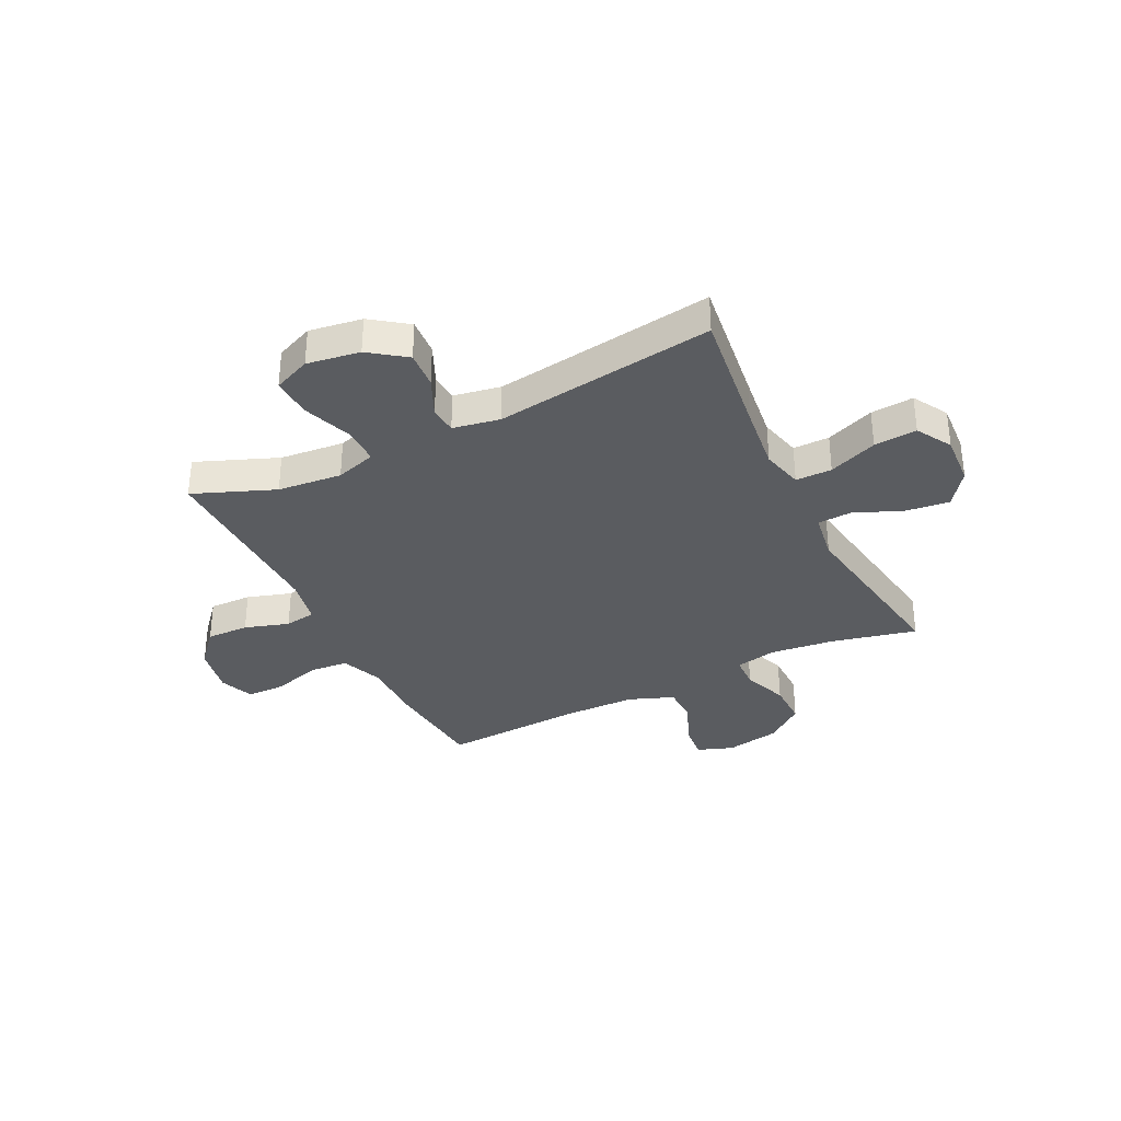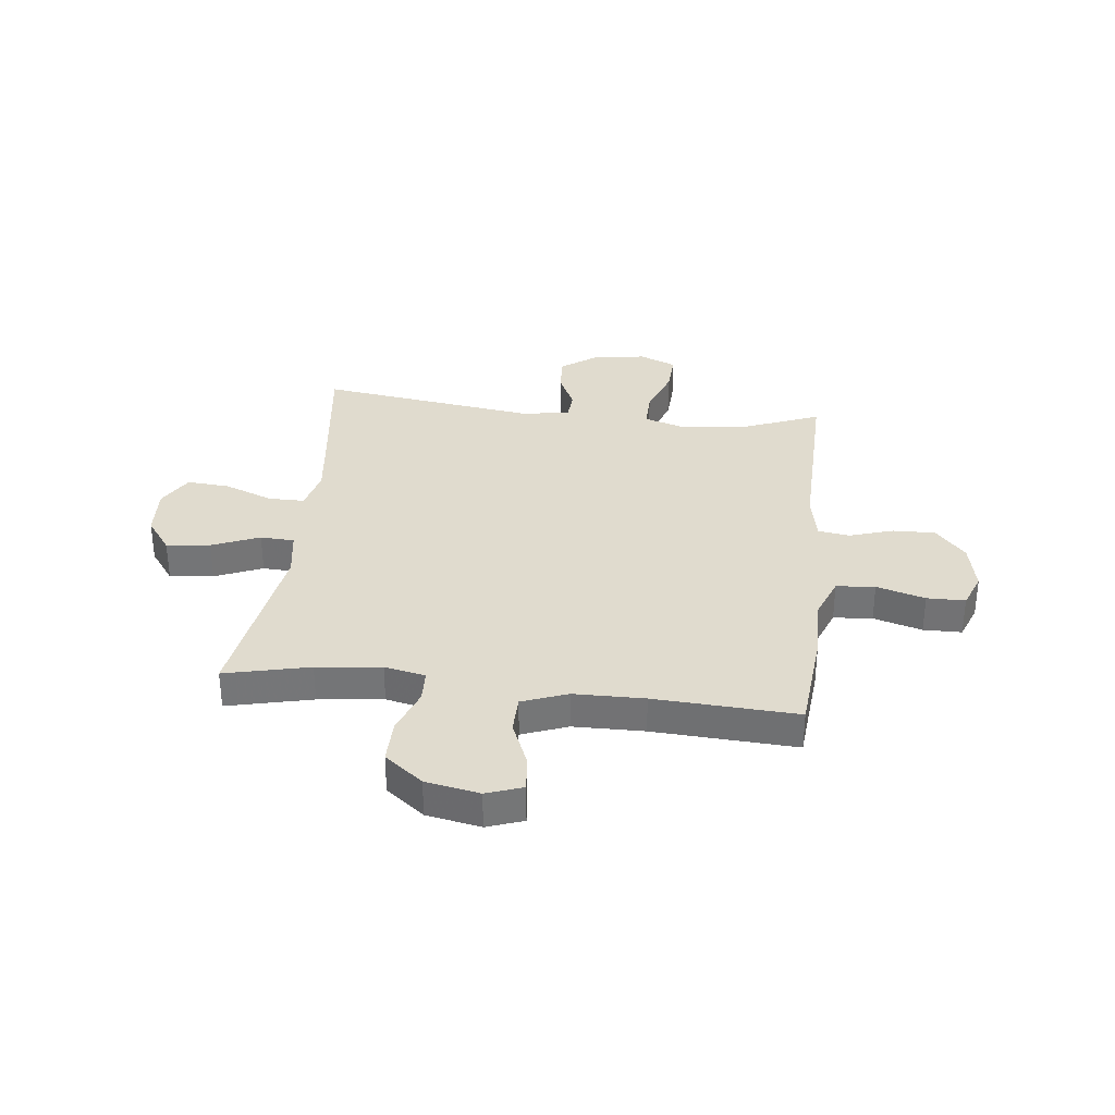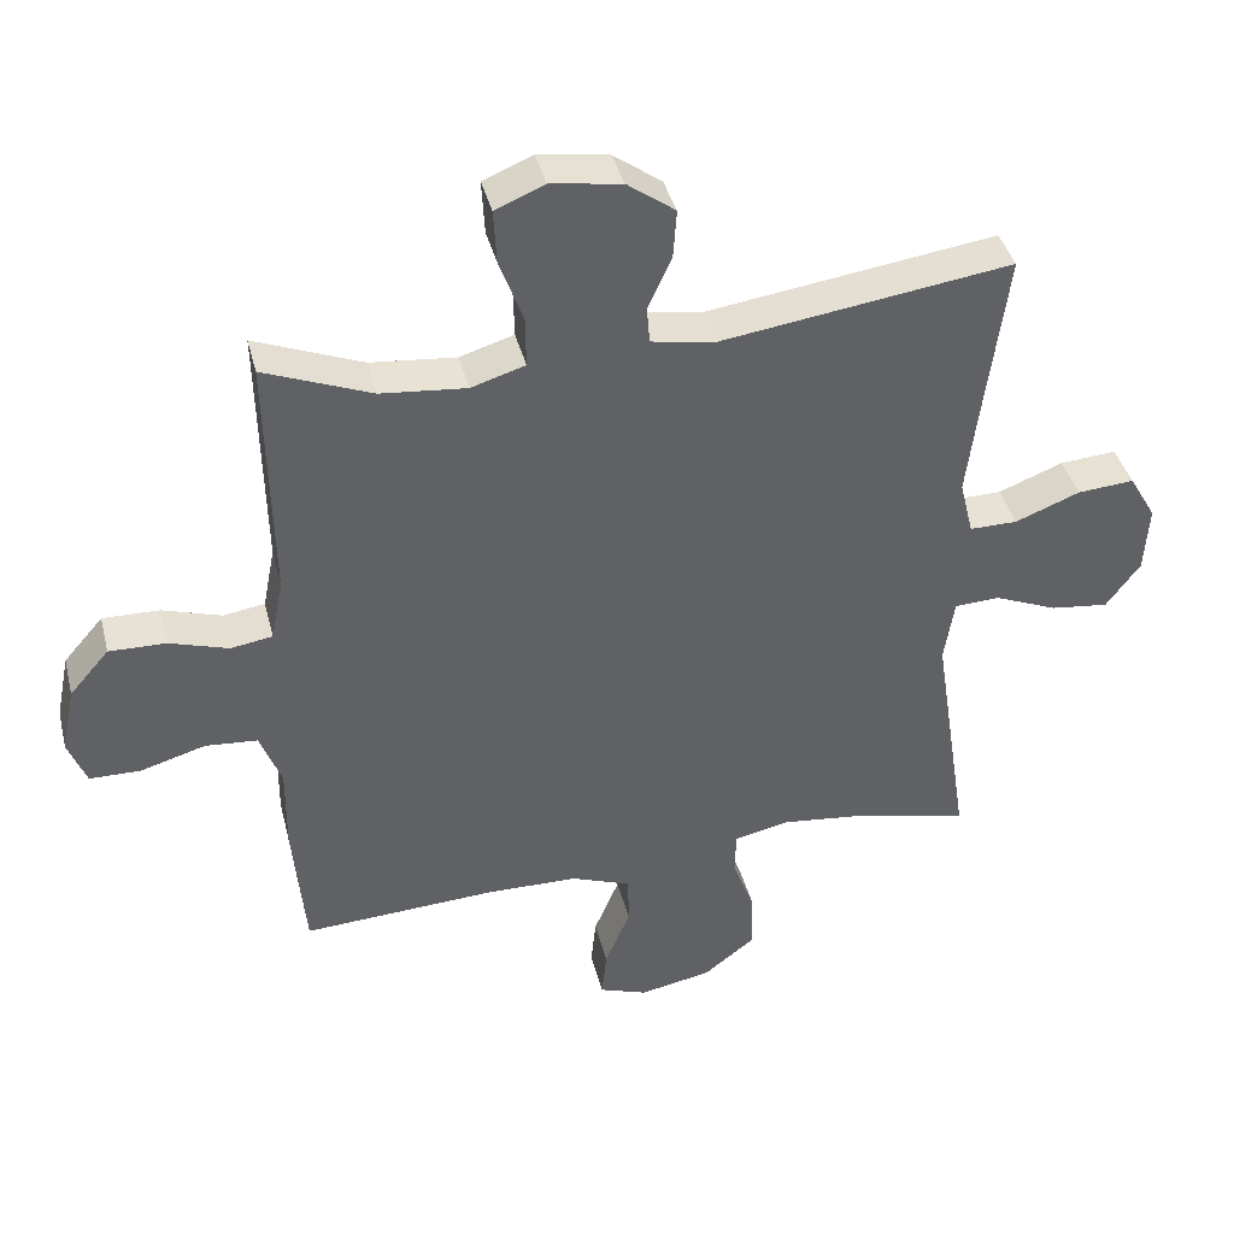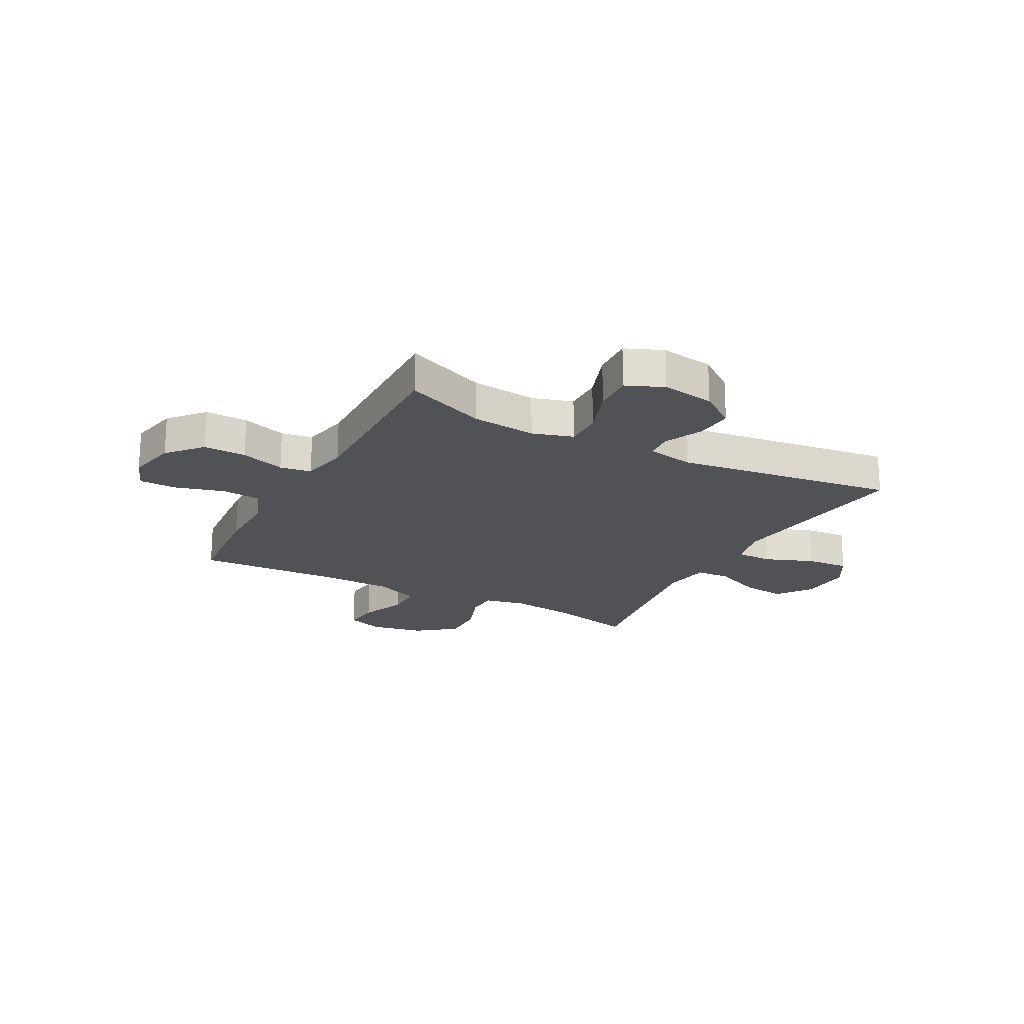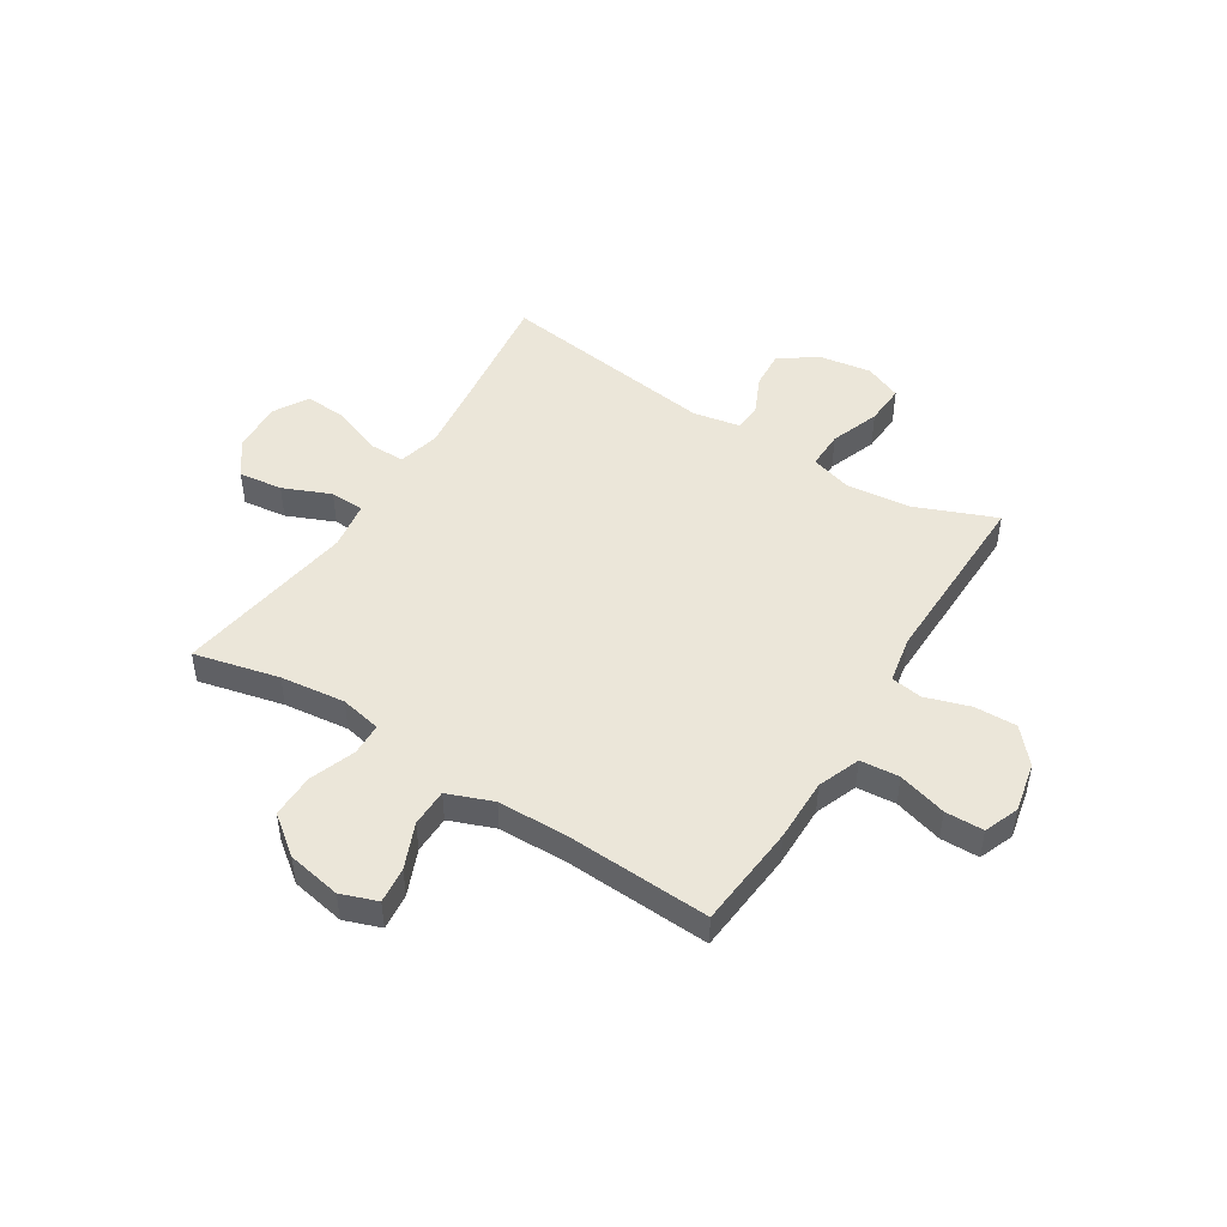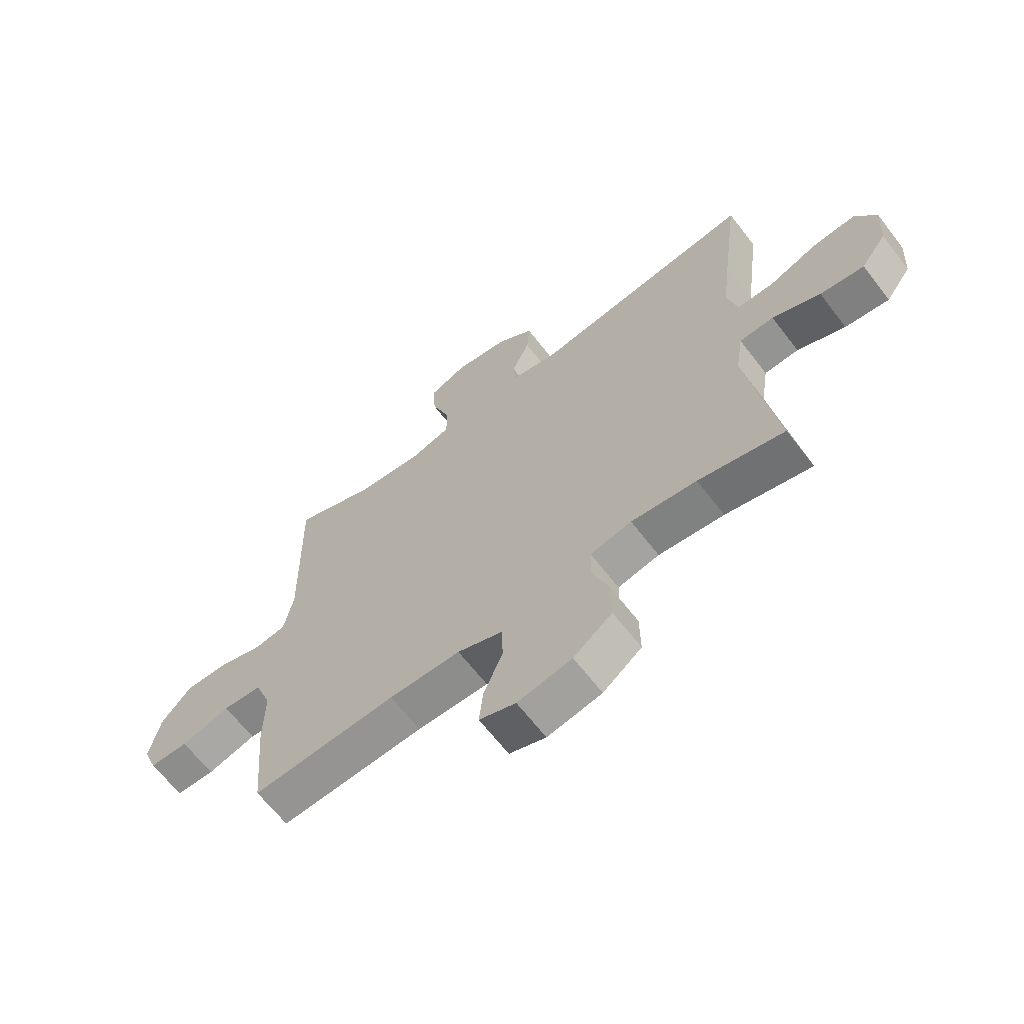
<metadata>
{"format":"obj","ext":"obj","renderer":"f3d","projection":"perspective","resolution":1024,"background":"white","views":[{"elev":-34.2,"azim":26.4,"up":"+Y"},{"elev":33.6,"azim":-173.4,"up":"+Y"},{"elev":40.2,"azim":-14.0,"up":"+Z"},{"elev":-20.7,"azim":-28.2,"up":"+Y"},{"elev":47.7,"azim":-147.9,"up":"+Y"},{"elev":-65.1,"azim":37.6,"up":"+Z"}]}
</metadata>
<code>
v -0.5 0.07 0.5
v -0.35 0.07 0.44
v -0.231 0.07 0.428
v -0.156 0.07 0.451
v -0.157 0.07 0.521
v -0.19 0.07 0.612
v -0.194 0.07 0.687
v -0.125 0.07 0.716
v -0.027 0.07 0.701
v 0.04 0.07 0.652
v 0.035 0.07 0.583
v 0.002 0.07 0.511
v 0.006 0.07 0.46
v 0.093 0.07 0.444
v 0.5 0.07 0.5
v 0.469 0.07 0.262
v 0.454 0.07 0.14
v 0.473 0.07 0.063
v 0.54 0.07 0.063
v 0.63 0.07 0.098
v 0.709 0.07 0.104
v 0.747 0.07 0.039
v 0.741 0.07 -0.056
v 0.694 0.07 -0.12
v 0.613 0.07 -0.11
v 0.525 0.07 -0.073
v 0.462 0.07 -0.076
v 0.448 0.07 -0.165
v 0.5 0.07 -0.5
v 0.343 0.07 -0.463
v 0.223 0.07 -0.449
v 0.147 0.07 -0.465
v 0.145 0.07 -0.525
v 0.176 0.07 -0.609
v 0.177 0.07 -0.691
v 0.106 0.07 -0.746
v 0.006 0.07 -0.765
v -0.061 0.07 -0.741
v -0.054 0.07 -0.674
v -0.019 0.07 -0.59
v -0.02 0.07 -0.52
v -0.104 0.07 -0.488
v -0.235 0.07 -0.486
v -0.5 0.07 -0.5
v -0.517 0.07 -0.307
v -0.516 0.07 -0.19
v -0.546 0.07 -0.112
v -0.618 0.07 -0.106
v -0.708 0.07 -0.132
v -0.779 0.07 -0.131
v -0.804 0.07 -0.067
v -0.785 0.07 0.025
v -0.73 0.07 0.088
v -0.651 0.07 0.086
v -0.569 0.07 0.06
v -0.511 0.07 0.069
v -0.494 0.07 0.156
v -0.5 0 0.5
v -0.35 0 0.44
v -0.231 0 0.428
v -0.156 0 0.451
v -0.157 0 0.521
v -0.19 0 0.612
v -0.194 0 0.687
v -0.125 0 0.716
v -0.027 0 0.701
v 0.04 0 0.652
v 0.035 0 0.583
v 0.002 0 0.511
v 0.006 0 0.46
v 0.093 0 0.444
v 0.5 0 0.5
v 0.469 0 0.262
v 0.454 0 0.14
v 0.473 0 0.063
v 0.54 0 0.063
v 0.63 0 0.098
v 0.709 0 0.104
v 0.747 0 0.039
v 0.741 0 -0.056
v 0.694 0 -0.12
v 0.613 0 -0.11
v 0.525 0 -0.073
v 0.462 0 -0.076
v 0.448 0 -0.165
v 0.5 0 -0.5
v 0.343 0 -0.463
v 0.223 0 -0.449
v 0.147 0 -0.465
v 0.145 0 -0.525
v 0.176 0 -0.609
v 0.177 0 -0.691
v 0.106 0 -0.746
v 0.006 0 -0.765
v -0.061 0 -0.741
v -0.054 0 -0.674
v -0.019 0 -0.59
v -0.02 0 -0.52
v -0.104 0 -0.488
v -0.235 0 -0.486
v -0.5 0 -0.5
v -0.517 0 -0.307
v -0.516 0 -0.19
v -0.546 0 -0.112
v -0.618 0 -0.106
v -0.708 0 -0.132
v -0.779 0 -0.131
v -0.804 0 -0.067
v -0.785 0 0.025
v -0.73 0 0.088
v -0.651 0 0.086
v -0.569 0 0.06
v -0.511 0 0.069
v -0.494 0 0.156
f 53 54 55
f 52 53 55
f 51 52 55
f 50 51 55
f 49 50 55
f 48 49 55
f 47 48 55 56
f 46 47 56 57
f 45 46 57
f 44 45 57
f 43 44 57
f 38 39 40
f 37 38 40
f 36 37 40
f 35 36 40
f 34 35 40
f 33 34 40
f 32 33 40 41
f 28 29 30
f 27 28 30 31
f 24 25 26
f 23 24 26
f 22 23 26
f 21 22 26
f 20 21 26
f 19 20 26
f 18 19 26 27
f 27 31 32
f 18 27 32
f 17 18 32
f 14 15 16
f 32 41 42
f 17 32 42
f 16 17 42
f 14 16 42
f 13 14 42
f 10 11 12
f 9 10 12
f 8 9 12
f 7 8 12
f 6 7 12
f 5 6 12
f 57 1 2
f 43 57 2
f 42 43 2
f 12 13 42
f 5 12 42
f 4 5 42
f 3 4 42
f 2 3 42
f 112 111 110
f 112 110 109
f 112 109 108
f 112 108 107
f 112 107 106
f 112 106 105
f 113 112 105 104
f 114 113 104 103
f 114 103 102
f 114 102 101
f 114 101 100
f 97 96 95
f 97 95 94
f 97 94 93
f 97 93 92
f 97 92 91
f 97 91 90
f 98 97 90 89
f 87 86 85
f 88 87 85 84
f 83 82 81
f 83 81 80
f 83 80 79
f 83 79 78
f 83 78 77
f 83 77 76
f 84 83 76 75
f 89 88 84
f 89 84 75
f 89 75 74
f 73 72 71
f 99 98 89
f 99 89 74
f 99 74 73
f 99 73 71
f 99 71 70
f 69 68 67
f 69 67 66
f 69 66 65
f 69 65 64
f 69 64 63
f 69 63 62
f 59 58 114
f 59 114 100
f 59 100 99
f 99 70 69
f 99 69 62
f 99 62 61
f 99 61 60
f 99 60 59
f 1 58 59 2
f 2 59 60 3
f 3 60 61 4
f 4 61 62 5
f 5 62 63 6
f 6 63 64 7
f 7 64 65 8
f 8 65 66 9
f 9 66 67 10
f 10 67 68 11
f 11 68 69 12
f 12 69 70 13
f 13 70 71 14
f 14 71 72 15
f 15 72 73 16
f 16 73 74 17
f 17 74 75 18
f 18 75 76 19
f 19 76 77 20
f 20 77 78 21
f 21 78 79 22
f 22 79 80 23
f 23 80 81 24
f 24 81 82 25
f 25 82 83 26
f 26 83 84 27
f 27 84 85 28
f 28 85 86 29
f 29 86 87 30
f 30 87 88 31
f 31 88 89 32
f 32 89 90 33
f 33 90 91 34
f 34 91 92 35
f 35 92 93 36
f 36 93 94 37
f 37 94 95 38
f 38 95 96 39
f 39 96 97 40
f 40 97 98 41
f 41 98 99 42
f 42 99 100 43
f 43 100 101 44
f 44 101 102 45
f 45 102 103 46
f 46 103 104 47
f 47 104 105 48
f 48 105 106 49
f 49 106 107 50
f 50 107 108 51
f 51 108 109 52
f 52 109 110 53
f 53 110 111 54
f 54 111 112 55
f 55 112 113 56
f 56 113 114 57
f 57 114 58 1

</code>
